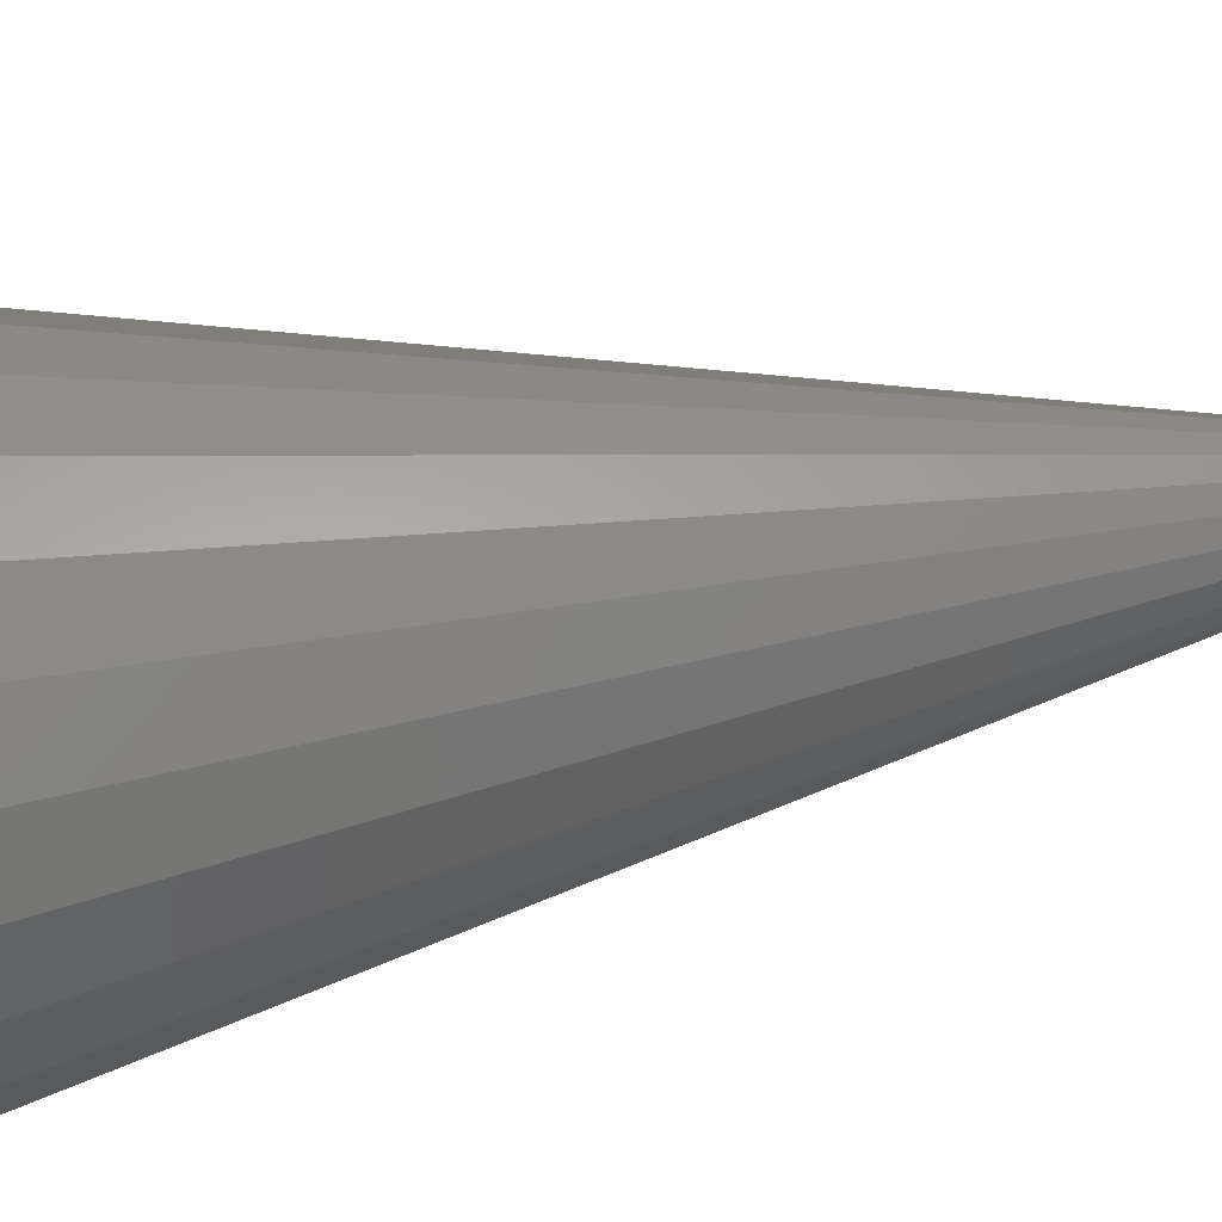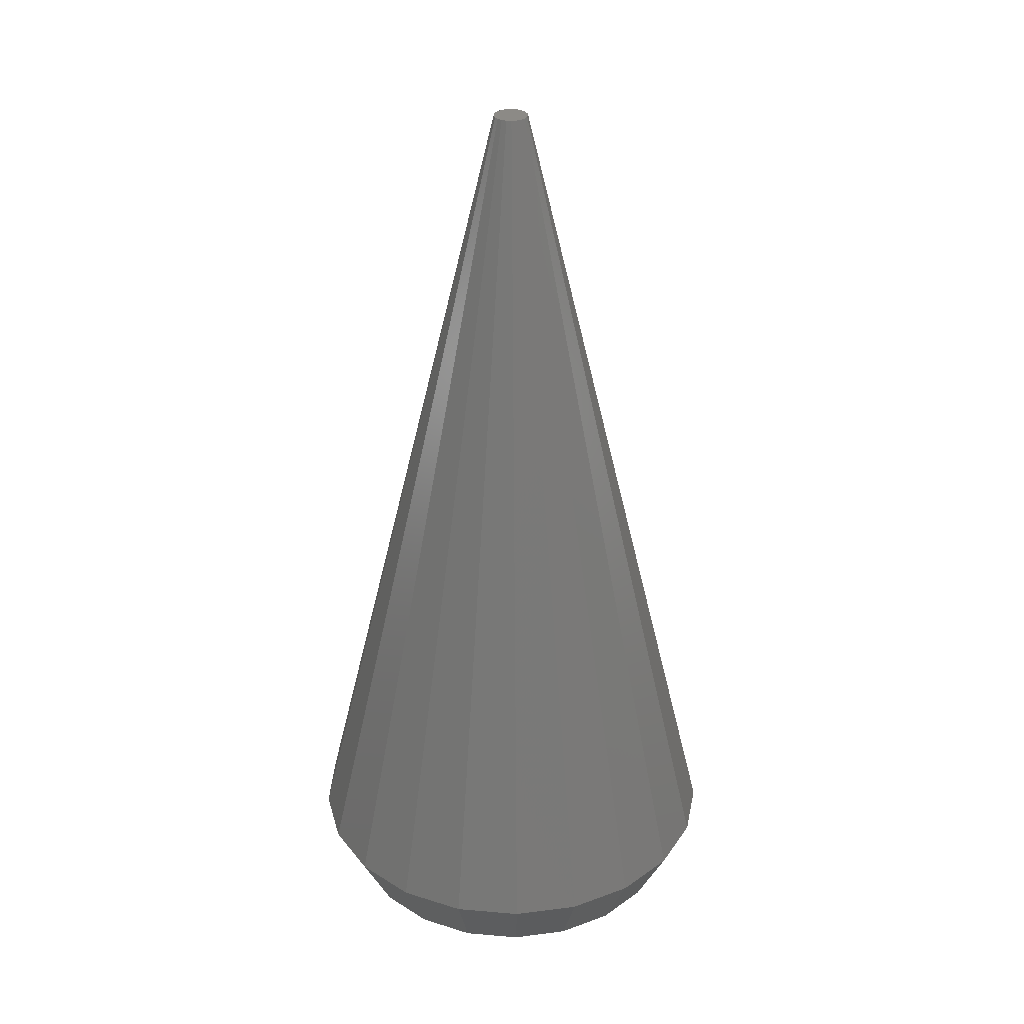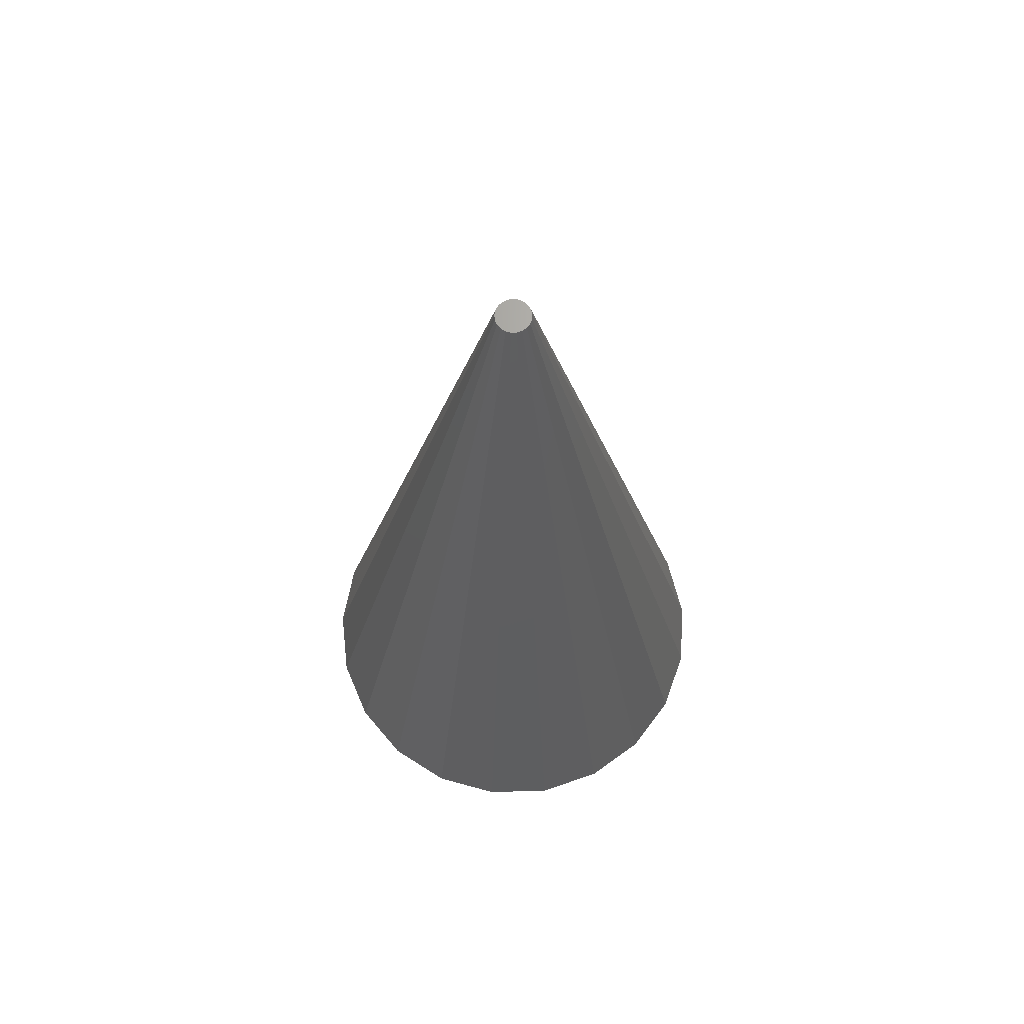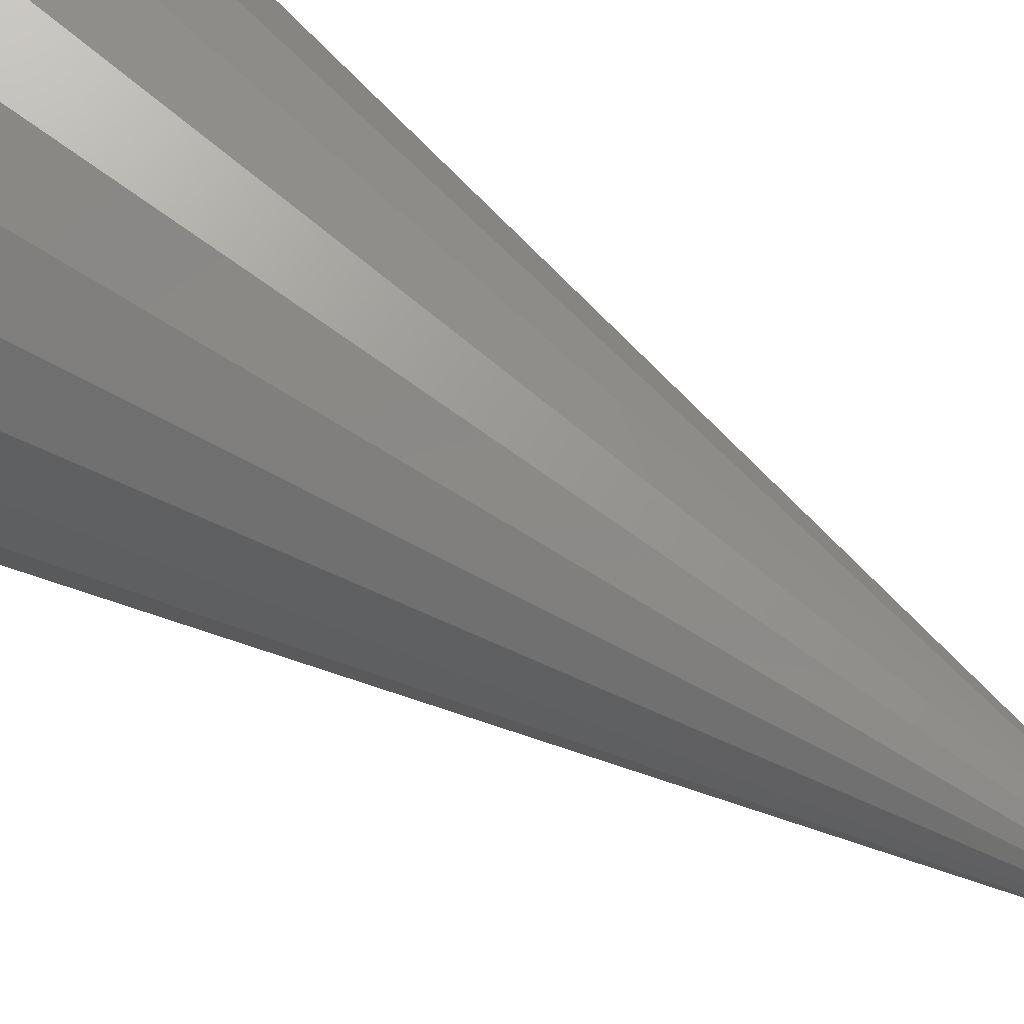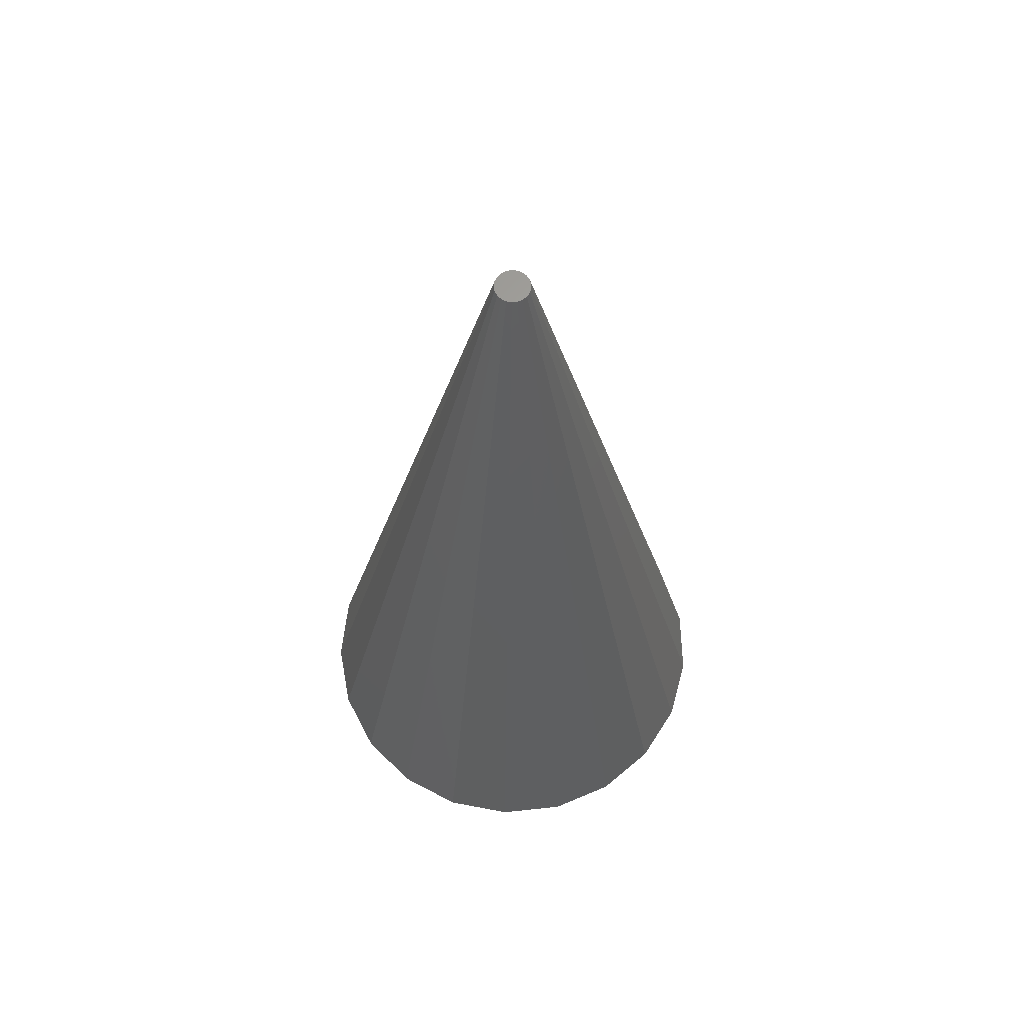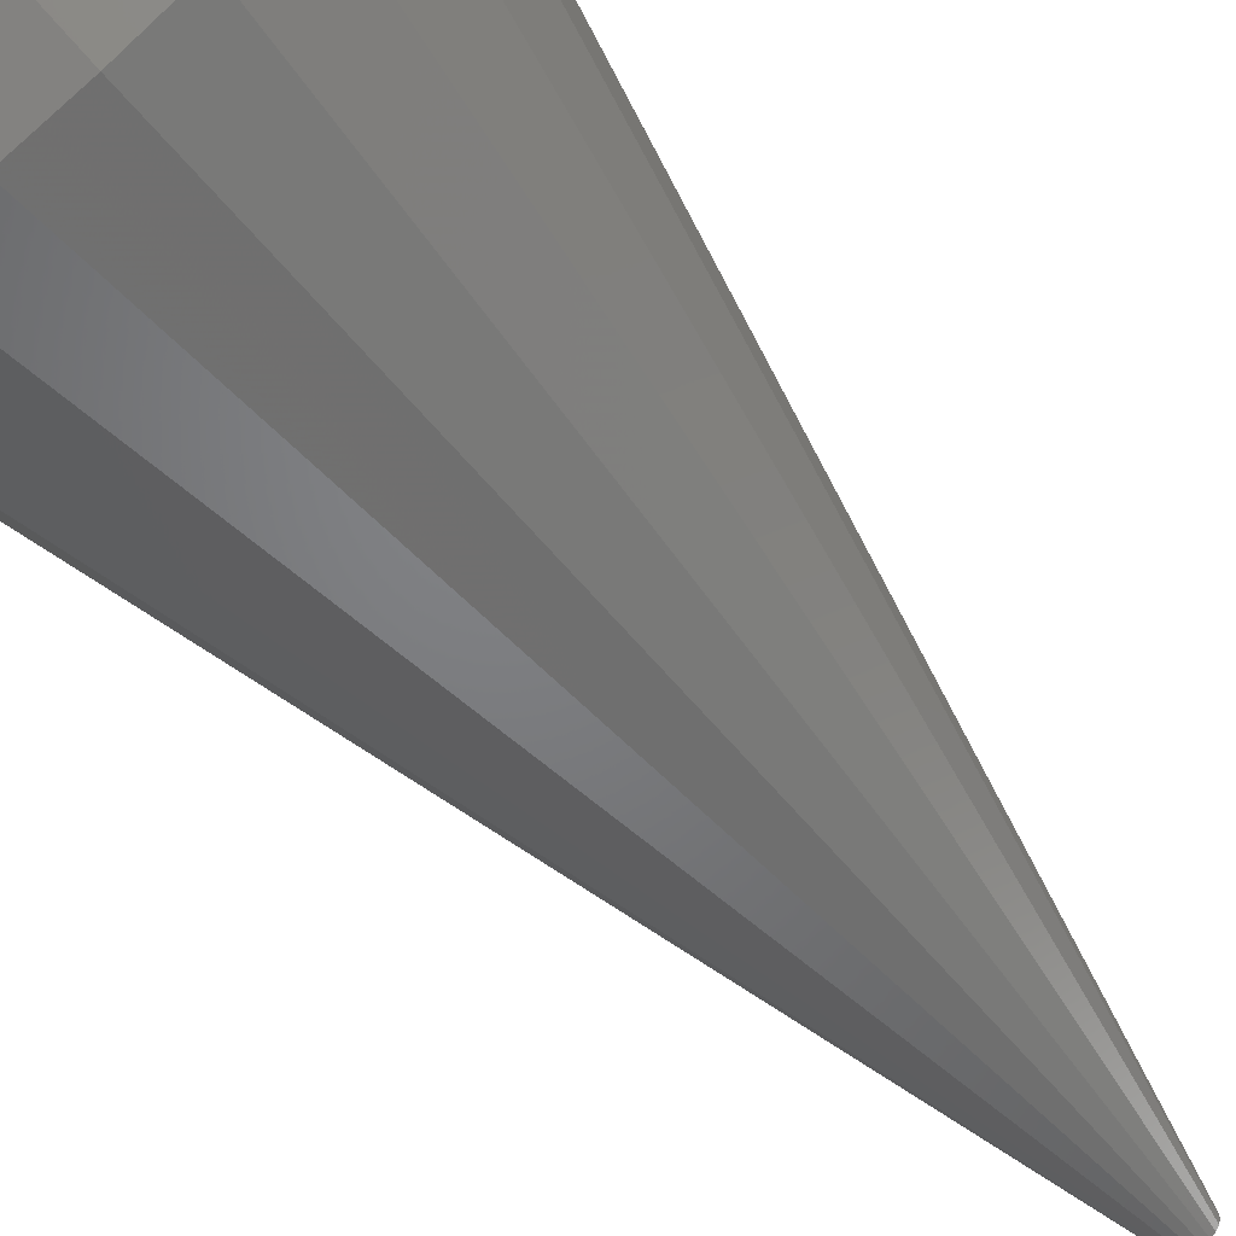
<metadata>
{"format":"stl","ext":"stl","renderer":"f3d","projection":"perspective","resolution":1024,"background":"white","views":[{"elev":-61.7,"azim":-80.6,"up":"+Y"},{"elev":31.5,"azim":-31.7,"up":"+Z"},{"elev":67.7,"azim":165.4,"up":"+Z"},{"elev":57.8,"azim":-54.5,"up":"+Y"},{"elev":63.7,"azim":-113.3,"up":"+Z"},{"elev":-69.3,"azim":-139.0,"up":"+Y"}]}
</metadata>
<code>
# stl→obj: 91 verts, 178 faces
v 6.5 0 2
v 5.5 0 0
v 6.211 1.916 2
v 5.256 1.621 0
v -5.856 -2.82 2
v -6.427 -0.9688 2
v -5.439 -0.8197 0
v 4.053 -5.082 2
v 2.009 -5.12 0
v 3.429 -4.3 0
v -4.955 -2.386 0
v 5.371 3.662 2
v 3.429 4.3 0
v 4.053 5.082 2
v -2.75 4.763 0
v -3.25 5.629 2
v -1.224 5.362 0
v 5.371 -3.662 2
v 2.375 -6.051 2
v 0.4857 -6.482 2
v -1.224 -5.362 0
v 0.411 -5.485 0
v -1.446 -6.337 2
v -6.427 0.9688 2
v -5.439 0.8197 0
v 6.211 -1.916 2
v 4.544 -3.098 0
v 5.256 -1.621 0
v -3.25 -5.629 2
v -4.032 -3.741 0
v -2.75 -4.763 0
v -4.765 -4.421 2
v 2.009 5.12 0
v 2.375 6.051 2
v 4.544 3.098 0
v -1.446 6.337 2
v -4.032 3.741 0
v -4.765 4.421 2
v -5.856 2.82 2
v -4.955 2.386 0
v 4.2 0 0
v 3.784 -1.822 0
v 3.784 1.822 0
v 2.619 -3.284 0
v 0.9346 -4.095 0
v -0.9346 -4.095 0
v -2.619 -3.284 0
v -3.784 -1.822 0
v 2.619 3.284 0
v 0.9346 4.095 0
v 0.411 5.485 0
v -0.9346 4.095 0
v -2.619 3.284 0
v -3.784 1.822 0
v -4.2 0 0
v 0.4857 6.482 2
v 0.5 0 27
v -0.4944 -0.07452 27
v 0.4131 0.2817 27
v 0.3117 -0.3909 27
v -0.4505 0.2169 27
v -0.4944 0.07452 27
v -0.3665 0.3401 27
v 0.3117 0.3909 27
v 0.1827 -0.4654 27
v 0.4131 -0.2817 27
v 0.03737 -0.4986 27
v -0.1113 -0.4875 27
v 0.4778 0.1474 27
v 0.1827 0.4654 27
v -0.1113 0.4875 27
v 0.03737 0.4986 27
v 0.4778 -0.1474 27
v -0.25 0.433 27
v -0.25 -0.433 27
v -0.3665 -0.3401 27
v -0.4505 -0.2169 27
v 3.784 1.822 5
v 4.2 0 5
v -4.2 0 5
v -3.784 1.822 5
v 0.9346 4.095 5
v -0.9346 4.095 5
v 3.784 -1.822 5
v 2.619 -3.284 5
v 2.619 3.284 5
v 0.9346 -4.095 5
v -0.9346 -4.095 5
v -2.619 -3.284 5
v -2.619 3.284 5
v -3.784 -1.822 5
f 1 2 3
f 2 4 3
f 5 6 7
f 8 9 10
f 11 5 7
f 12 13 14
f 15 16 17
f 8 10 18
f 19 20 9
f 19 9 8
f 20 21 22
f 20 23 21
f 7 24 25
f 24 7 6
f 26 27 28
f 26 2 1
f 18 27 26
f 18 10 27
f 20 22 9
f 29 30 31
f 32 5 30
f 23 29 21
f 21 29 31
f 14 33 34
f 3 35 12
f 4 35 3
f 17 16 36
f 37 38 16
f 25 24 39
f 25 39 40
f 26 28 2
f 41 2 28
f 42 28 27
f 2 41 4
f 43 4 41
f 28 42 41
f 44 27 10
f 27 44 42
f 9 44 10
f 9 45 44
f 22 45 9
f 22 46 45
f 21 46 22
f 31 46 21
f 46 31 47
f 30 47 31
f 47 30 48
f 11 48 30
f 7 48 11
f 4 43 35
f 49 35 43
f 35 49 13
f 49 33 13
f 50 33 49
f 50 51 33
f 52 51 50
f 52 17 51
f 15 52 53
f 52 15 17
f 37 53 54
f 53 37 15
f 25 54 55
f 48 7 55
f 54 40 37
f 25 55 7
f 54 25 40
f 30 5 11
f 29 32 30
f 17 36 56
f 35 13 12
f 40 39 37
f 37 39 38
f 33 56 34
f 51 17 56
f 33 51 56
f 13 33 14
f 15 37 16
f 3 57 1
f 58 6 5
f 12 59 3
f 14 59 12
f 8 60 19
f 61 39 62
f 16 38 63
f 34 64 14
f 60 65 19
f 18 66 8
f 67 68 20
f 19 67 20
f 66 60 8
f 1 57 26
f 3 59 69
f 34 70 64
f 56 36 71
f 34 72 70
f 39 24 62
f 26 66 18
f 14 64 59
f 3 69 57
f 36 16 71
f 56 72 34
f 69 73 57
f 59 73 69
f 59 66 73
f 64 66 59
f 64 60 66
f 70 60 64
f 70 65 60
f 72 65 70
f 72 67 65
f 71 67 72
f 71 68 67
f 74 68 71
f 74 75 68
f 63 75 74
f 63 76 75
f 61 76 63
f 61 77 76
f 62 77 61
f 77 62 58
f 24 58 62
f 58 24 6
f 63 38 61
f 38 39 61
f 73 66 26
f 57 73 26
f 71 16 74
f 74 16 63
f 56 71 72
f 77 5 32
f 75 29 68
f 77 32 76
f 76 32 29
f 65 67 19
f 68 29 23
f 68 23 20
f 58 5 77
f 76 29 75
f 41 78 43
f 78 41 79
f 80 54 81
f 54 80 55
f 52 82 83
f 82 52 50
f 84 78 79
f 85 78 84
f 85 86 78
f 87 86 85
f 87 82 86
f 88 82 87
f 88 83 82
f 89 83 88
f 89 90 83
f 91 90 89
f 91 81 90
f 81 91 80
f 50 86 82
f 86 50 49
f 43 86 49
f 86 43 78
f 53 83 90
f 83 53 52
f 81 53 90
f 53 81 54
f 91 55 80
f 55 91 48
f 44 87 85
f 87 44 45
f 44 84 42
f 84 44 85
f 42 79 41
f 79 42 84
f 89 48 91
f 48 89 47
f 45 88 87
f 88 45 46
f 46 89 88
f 89 46 47

</code>
